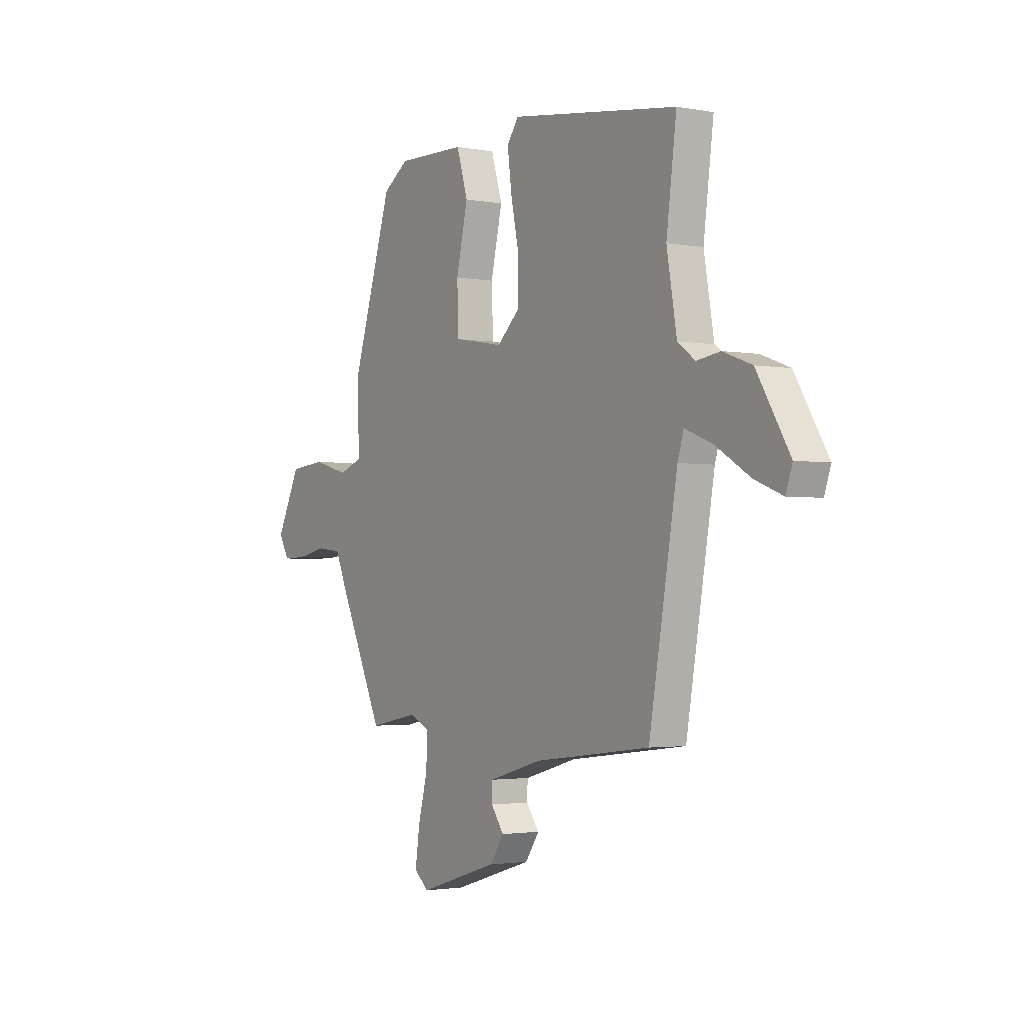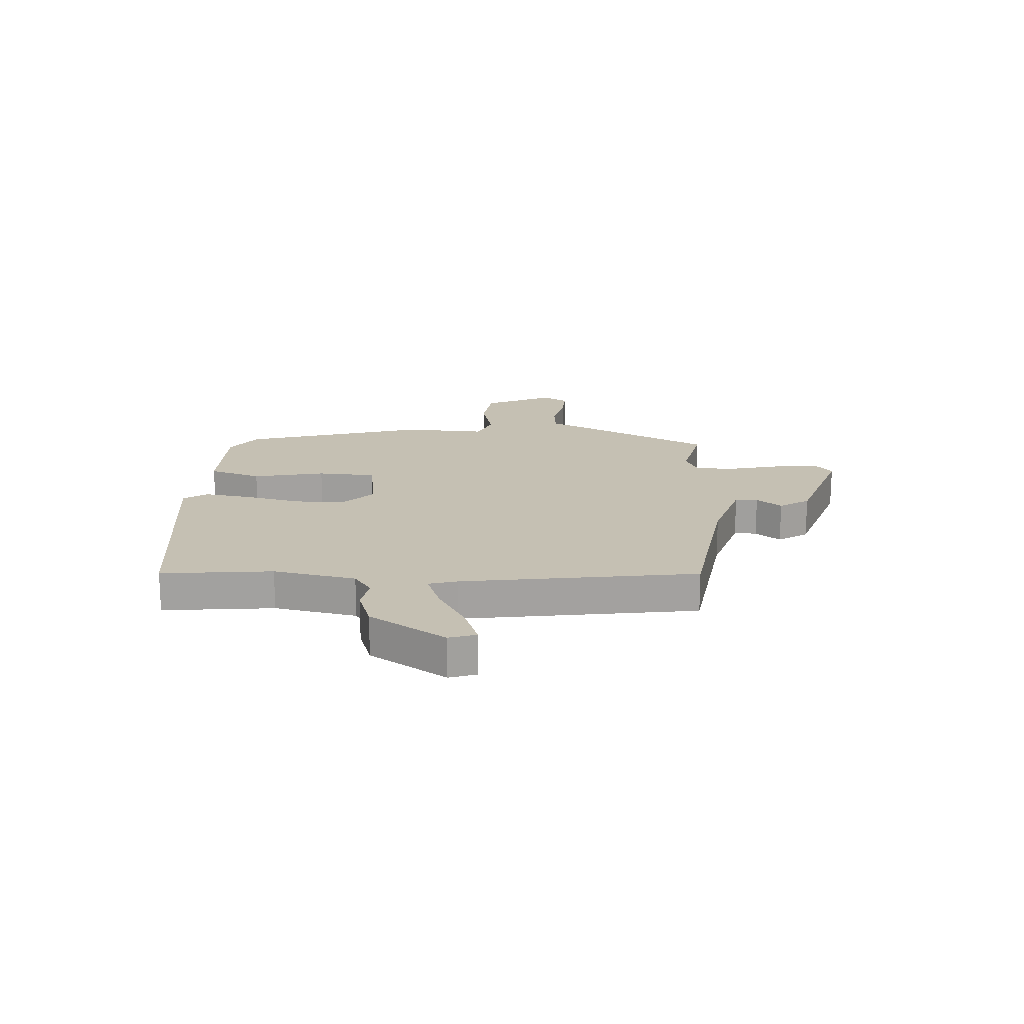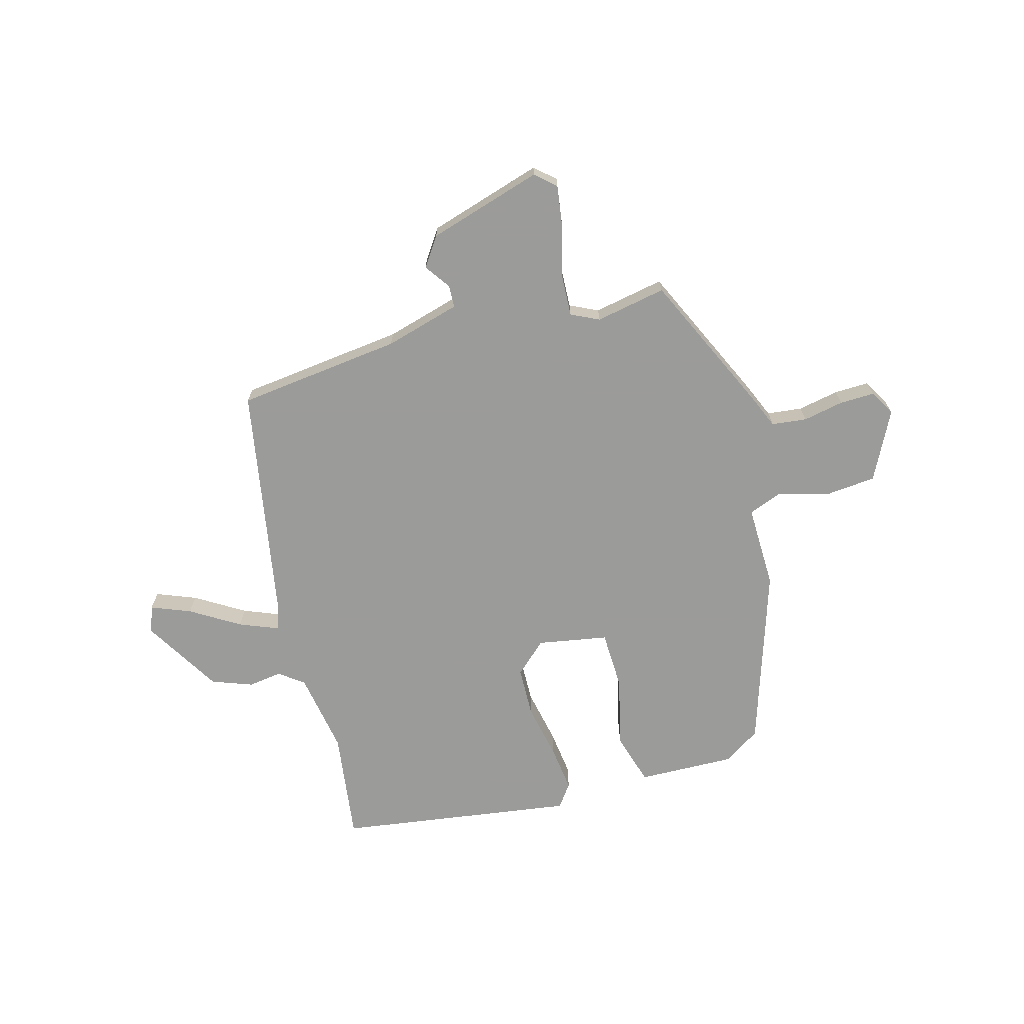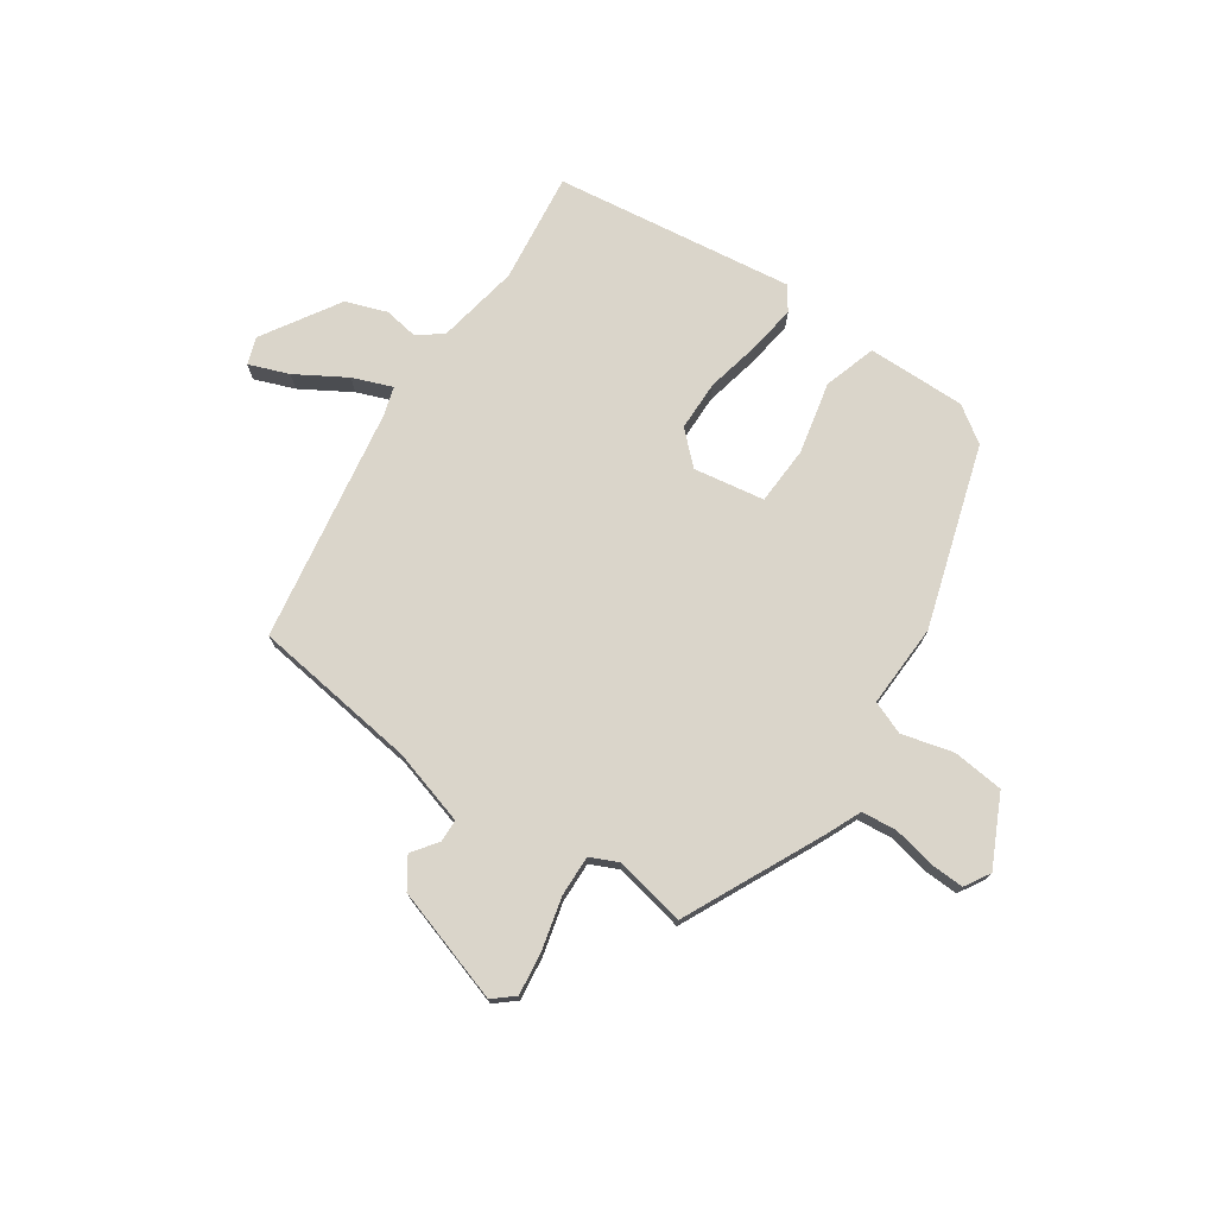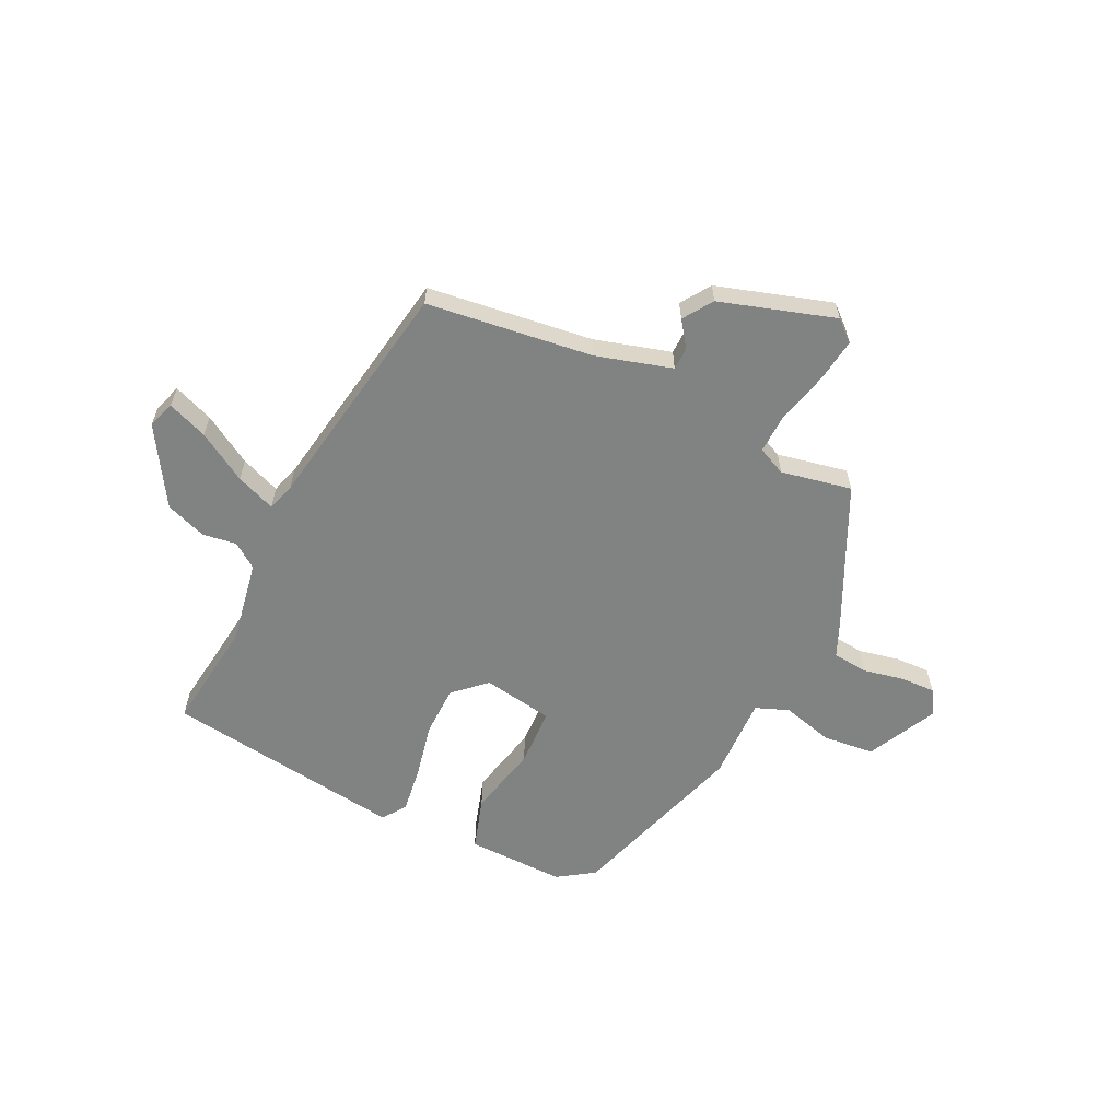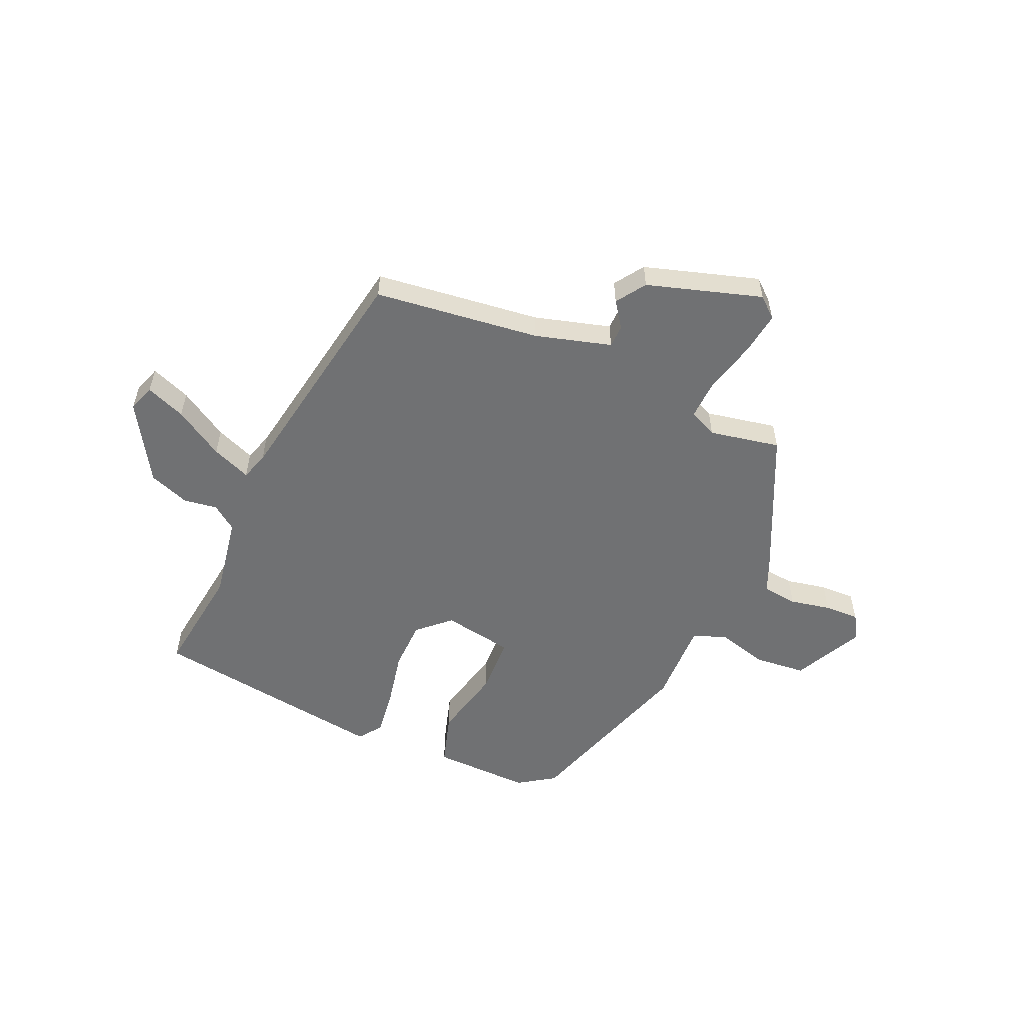
<metadata>
{"format":"obj","ext":"obj","renderer":"f3d","projection":"perspective","resolution":1024,"background":"white","views":[{"elev":-2.2,"azim":57.0,"up":"+Z"},{"elev":18.1,"azim":94.5,"up":"+Y"},{"elev":-69.6,"azim":-164.9,"up":"+Y"},{"elev":74.3,"azim":-145.3,"up":"+Y"},{"elev":-60.6,"azim":154.4,"up":"+Y"},{"elev":-55.1,"azim":156.2,"up":"+Y"}]}
</metadata>
<code>
v -0.394 0.07 -0.493
v -0.513 0.07 -0.24
v -0.54 0.07 -0.177
v -0.604 0.07 -0.17
v -0.678 0.07 -0.185
v -0.741 0.07 -0.187
v -0.768 0.07 -0.141
v -0.706 0.07 -0.016
v -0.613 0.07 -0.007
v -0.52 0.07 -0.032
v -0.46 0.07 -0.009
v -0.464 0.07 0.143
v -0.36 0.07 0.469
v -0.294 0.07 0.513
v -0.116 0.07 0.509
v -0.087 0.07 0.414
v -0.117 0.07 0.284
v -0.113 0.07 0.178
v 0.015 0.07 0.156
v 0.072 0.07 0.209
v 0.074 0.07 0.3
v 0.053 0.07 0.401
v 0.042 0.07 0.486
v 0.072 0.07 0.528
v 0.505 0.07 0.467
v 0.479 0.07 0.266
v 0.505 0.07 0.116
v 0.55 0.07 0.083
v 0.611 0.07 0.092
v 0.685 0.07 0.065
v 0.77 0.07 -0.075
v 0.753 0.07 -0.124
v 0.681 0.07 -0.096
v 0.592 0.07 -0.042
v 0.521 0.07 -0.014
v 0.505 0.07 -0.065
v 0.432 0.07 -0.489
v 0.132 0.07 -0.526
v -0.005 0.07 -0.565
v -0.006 0.07 -0.606
v 0.027 0.07 -0.652
v -0.009 0.07 -0.705
v -0.216 0.07 -0.769
v -0.253 0.07 -0.737
v -0.242 0.07 -0.658
v -0.218 0.07 -0.566
v -0.215 0.07 -0.492
v -0.266 0.07 -0.468
v -0.394 0 -0.493
v -0.513 0 -0.24
v -0.54 0 -0.177
v -0.604 0 -0.17
v -0.678 0 -0.185
v -0.741 0 -0.187
v -0.768 0 -0.141
v -0.706 0 -0.016
v -0.613 0 -0.007
v -0.52 0 -0.032
v -0.46 0 -0.009
v -0.464 0 0.143
v -0.36 0 0.469
v -0.294 0 0.513
v -0.116 0 0.509
v -0.087 0 0.414
v -0.117 0 0.284
v -0.113 0 0.178
v 0.015 0 0.156
v 0.072 0 0.209
v 0.074 0 0.3
v 0.053 0 0.401
v 0.042 0 0.486
v 0.072 0 0.528
v 0.505 0 0.467
v 0.479 0 0.266
v 0.505 0 0.116
v 0.55 0 0.083
v 0.611 0 0.092
v 0.685 0 0.065
v 0.77 0 -0.075
v 0.753 0 -0.124
v 0.681 0 -0.096
v 0.592 0 -0.042
v 0.521 0 -0.014
v 0.505 0 -0.065
v 0.432 0 -0.489
v 0.132 0 -0.526
v -0.005 0 -0.565
v -0.006 0 -0.606
v 0.027 0 -0.652
v -0.009 0 -0.705
v -0.216 0 -0.769
v -0.253 0 -0.737
v -0.242 0 -0.658
v -0.218 0 -0.566
v -0.215 0 -0.492
v -0.266 0 -0.468
f 43 44 45 46
f 43 46 47
f 40 41 42 43
f 39 40 43 47
f 38 39 47 48
f 36 37 38 48
f 31 32 33 34
f 31 34 35
f 28 29 30 31
f 28 31 35
f 27 28 35 36
f 23 24 25 26
f 21 22 23 26
f 20 21 26 27
f 19 20 27 36
f 14 15 16 17
f 14 17 18
f 11 12 13 14
f 11 14 18
f 7 8 9 10
f 7 10 11
f 4 5 6 7
f 3 4 7 11
f 18 19 36 48
f 3 11 18 48
f 1 2 3 48
f 94 93 92 91
f 95 94 91
f 91 90 89 88
f 95 91 88 87
f 96 95 87 86
f 96 86 85 84
f 82 81 80 79
f 83 82 79
f 79 78 77 76
f 83 79 76
f 84 83 76 75
f 74 73 72 71
f 74 71 70 69
f 75 74 69 68
f 84 75 68 67
f 65 64 63 62
f 66 65 62
f 62 61 60 59
f 66 62 59
f 58 57 56 55
f 59 58 55
f 55 54 53 52
f 59 55 52 51
f 96 84 67 66
f 96 66 59 51
f 96 51 50 49
f 1 49 50 2
f 2 50 51 3
f 3 51 52 4
f 4 52 53 5
f 5 53 54 6
f 6 54 55 7
f 7 55 56 8
f 8 56 57 9
f 9 57 58 10
f 10 58 59 11
f 11 59 60 12
f 12 60 61 13
f 13 61 62 14
f 14 62 63 15
f 15 63 64 16
f 16 64 65 17
f 17 65 66 18
f 18 66 67 19
f 19 67 68 20
f 20 68 69 21
f 21 69 70 22
f 22 70 71 23
f 23 71 72 24
f 24 72 73 25
f 25 73 74 26
f 26 74 75 27
f 27 75 76 28
f 28 76 77 29
f 29 77 78 30
f 30 78 79 31
f 31 79 80 32
f 32 80 81 33
f 33 81 82 34
f 34 82 83 35
f 35 83 84 36
f 36 84 85 37
f 37 85 86 38
f 38 86 87 39
f 39 87 88 40
f 40 88 89 41
f 41 89 90 42
f 42 90 91 43
f 43 91 92 44
f 44 92 93 45
f 45 93 94 46
f 46 94 95 47
f 47 95 96 48
f 48 96 49 1

</code>
